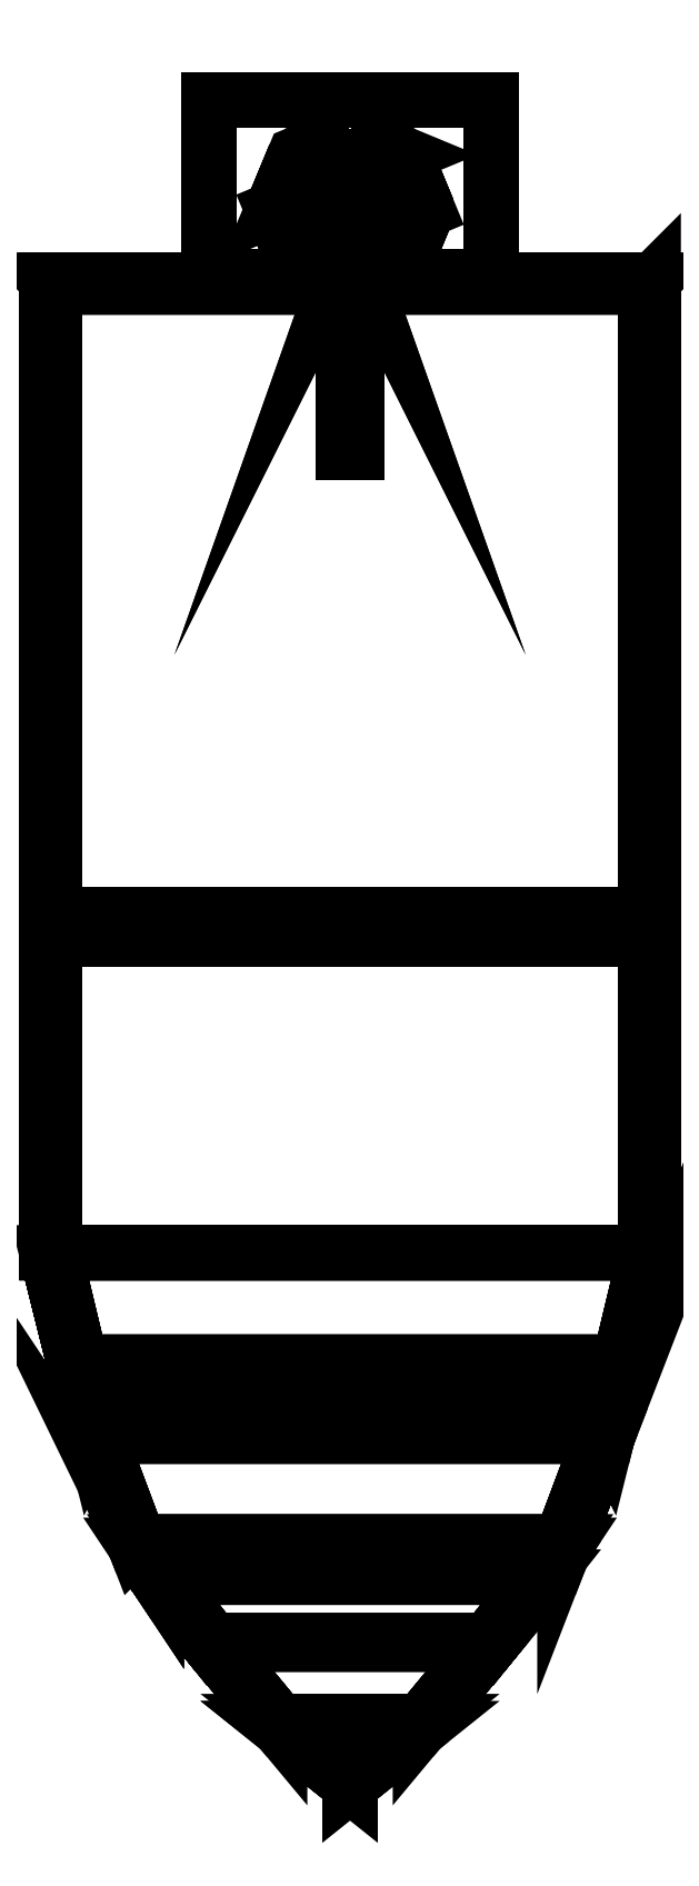
<metadata>
{"format":"dxf","ext":"dxf","renderer":"ezdxf+matplotlib","layout":"modelspace","background":"white","min_lineweight":24,"dpi":150}
</metadata>
<code>
0
SECTION
2
ENTITIES
0
3DFACE
8
0
10
0
20
-2.39
30
0.88
11
-0.2
21
-2.23
31
0.68
12
0.2
22
-2.23
32
0.68
13
0
23
-2.39
33
0.88
0
3DFACE
8
0
10
0
20
-2.37
30
0.88
11
0.2
21
-2.21
31
0.68
12
-0.2
22
-2.21
32
0.68
13
0
23
-2.37
33
0.88
0
3DFACE
8
0
10
-0.2
20
-2.23
30
0.68
11
-0.4
21
-1.99
31
0.48
12
0.4
22
-1.99
32
0.48
13
0.2
23
-2.23
33
0.68
0
3DFACE
8
0
10
0.2
20
-2.21
30
0.68
11
0.39
21
-1.98
31
0.49
12
-0.39
22
-1.98
32
0.49
13
-0.2
23
-2.21
33
0.68
0
3DFACE
8
0
10
0.54
20
-1.79
30
0.34
11
0.39
21
-1.98
31
0.49
12
-0.39
22
-1.98
32
0.49
13
-0.54
23
-1.79
33
0.34
0
3DFACE
8
0
10
-0.55
20
-1.8
30
0.33
11
-0.4
21
-1.99
31
0.48
12
0.4
22
-1.99
32
0.48
13
0.55
23
-1.8
33
0.33
0
3DFACE
8
0
10
-0.55
20
-1.8
30
0.33
11
-0.61
21
-1.71
31
0.27
12
0.61
22
-1.71
32
0.27
13
0.55
23
-1.8
33
0.33
0
3DFACE
8
0
10
0.54
20
-1.79
30
0.34
11
0.6
21
-1.7
31
0.28
12
-0.6
22
-1.7
32
0.28
13
-0.54
23
-1.79
33
0.34
0
3DFACE
8
0
10
-0.73
20
-1.4
30
0.15
11
-0.61
21
-1.71
31
0.27
12
0.61
22
-1.71
32
0.27
13
0.73
23
-1.4
33
0.15
0
3DFACE
8
0
10
0.72
20
-1.38
30
0.16
11
0.6
21
-1.7
31
0.28
12
-0.6
22
-1.7
32
0.28
13
-0.72
23
-1.38
33
0.16
0
3DFACE
8
0
10
-0.73
20
-1.4
30
0.15
11
-0.86
21
-0.88
31
0.02
12
0.86
22
-0.88
32
0.02
13
0.73
23
-1.4
33
0.15
0
3DFACE
8
0
10
0.72
20
-1.38
30
0.16
11
0.84
21
-0.88
31
0.04
12
-0.84
22
-0.88
32
0.04
13
-0.72
23
-1.38
33
0.16
0
3DFACE
8
0
10
-0.84
20
1.86
30
0.04
11
-0.84
21
-0.88
31
0.04
12
0.84
22
-0.88
32
0.04
13
0.84
23
1.86
33
0.04
0
3DFACE
8
0
10
0.86
20
1.88
30
0.02
11
0.86
21
-0.88
31
0.02
12
-0.86
22
-0.88
32
0.02
13
-0.86
23
1.88
33
0.02
0
3DFACE
8
0
10
0.84
20
1.86
30
0.04
11
0.84
21
-0.88
31
0.04
12
0.84
22
-0.88
32
0.88
13
0.84
23
1.86
33
0.88
0
3DFACE
8
0
10
0.86
20
-0.88
30
0.88
11
0.86
21
-0.88
31
0.84
12
0.86
22
1.86
32
0.84
13
0.86
23
1.88
33
0.88
0
3DFACE
8
0
10
0.86
20
1.88
30
0.88
11
0.86
21
1.88
31
0.02
12
0.84
22
1.86
32
0.04
13
0.84
23
1.86
33
0.88
0
3DFACE
8
0
10
0.84
20
1.86
30
0.88
11
0.84
21
-0.88
31
0.88
12
0.86
22
-0.88
32
0.88
13
0.86
23
1.88
33
0.88
0
3DFACE
8
0
10
0.84
20
-0.88
30
0.04
11
0.72
21
-1.38
31
0.16
12
0.72
22
-1.38
32
0.88
13
0.84
23
-0.88
33
0.88
0
3DFACE
8
0
10
0.73
20
-1.4
30
0.88
11
0.73
21
-1.4
31
0.84
12
0.86
22
-0.88
32
0.84
13
0.86
23
-0.88
33
0.88
0
3DFACE
8
0
10
0.84
20
-0.88
30
0.88
11
0.72
21
-1.38
31
0.88
12
0.73
22
-1.4
32
0.88
13
0.86
23
-0.88
33
0.88
0
3DFACE
8
0
10
0.61
20
-1.71
30
0.88
11
0.61
21
-1.71
31
0.84
12
0.73
22
-1.4
32
0.84
13
0.73
23
-1.4
33
0.88
0
3DFACE
8
0
10
0.72
20
-1.38
30
0.16
11
0.6
21
-1.7
31
0.28
12
0.6
22
-1.7
32
0.88
13
0.72
23
-1.38
33
0.88
0
3DFACE
8
0
10
0.72
20
-1.38
30
0.88
11
0.6
21
-1.7
31
0.88
12
0.61
22
-1.71
32
0.88
13
0.73
23
-1.4
33
0.88
0
3DFACE
8
0
10
0.55
20
-1.8
30
0.88
11
0.55
21
-1.8
31
0.84
12
0.61
22
-1.71
32
0.84
13
0.61
23
-1.71
33
0.88
0
3DFACE
8
0
10
0.6
20
-1.7
30
0.28
11
0.54
21
-1.79
31
0.34
12
0.54
22
-1.79
32
0.88
13
0.6
23
-1.7
33
0.88
0
3DFACE
8
0
10
0.6
20
-1.7
30
0.88
11
0.54
21
-1.79
31
0.88
12
0.55
22
-1.8
32
0.88
13
0.61
23
-1.71
33
0.88
0
3DFACE
8
0
10
0.54
20
-1.79
30
0.34
11
0.39
21
-1.98
31
0.49
12
0.39
22
-1.98
32
0.88
13
0.54
23
-1.79
33
0.88
0
3DFACE
8
0
10
0.4
20
-1.99
30
0.88
11
0.4
21
-1.99
31
0.84
12
0.55
22
-1.8
32
0.84
13
0.55
23
-1.8
33
0.88
0
3DFACE
8
0
10
0.54
20
-1.79
30
0.88
11
0.39
21
-1.98
31
0.88
12
0.4
22
-1.99
32
0.88
13
0.55
23
-1.8
33
0.88
0
3DFACE
8
0
10
0.2
20
-2.23
30
0.88
11
0.2
21
-2.23
31
0.84
12
0.4
22
-1.99
32
0.84
13
0.4
23
-1.99
33
0.88
0
3DFACE
8
0
10
0.39
20
-1.98
30
0.49
11
0.2
21
-2.21
31
0.68
12
0.2
22
-2.21
32
0.88
13
0.39
23
-1.98
33
0.88
0
3DFACE
8
0
10
0.39
20
-1.98
30
0.88
11
0.2
21
-2.21
31
0.88
12
0.2
22
-2.23
32
0.88
13
0.4
23
-1.99
33
0.88
0
3DFACE
8
0
10
0.2
20
-2.21
30
0.68
11
0
21
-2.37
31
0.88
12
0
22
-2.37
32
0.88
13
0.2
23
-2.21
33
0.88
0
3DFACE
8
0
10
0.11
20
-2.302
30
0.77
11
0.11
21
-2.302
31
0.77
12
0.2
22
-2.23
32
0.68
13
0.2
23
-2.23
33
0.77
0
3DFACE
8
0
10
0.2
20
-2.21
30
0.88
11
0
21
-2.37
31
0.88
12
0
22
-2.39
32
0.88
13
0.2
23
-2.23
33
0.88
0
3DFACE
8
0
10
-0.4
20
-1.99
30
0.84
11
-0.2
21
-2.23
31
0.84
12
-0.2
22
-2.23
32
0.88
13
-0.4
23
-1.99
33
0.88
0
3DFACE
8
0
10
-0.2
20
-2.21
30
0.88
11
-0.2
21
-2.21
31
0.68
12
-0.39
22
-1.98
32
0.49
13
-0.39
23
-1.98
33
0.88
0
3DFACE
8
0
10
-0.55
20
-1.8
30
0.84
11
-0.4
21
-1.99
31
0.84
12
-0.4
22
-1.99
32
0.88
13
-0.55
23
-1.8
33
0.88
0
3DFACE
8
0
10
-0.39
20
-1.98
30
0.88
11
-0.39
21
-1.98
31
0.49
12
-0.54
22
-1.79
32
0.34
13
-0.54
23
-1.79
33
0.88
0
3DFACE
8
0
10
-0.54
20
-1.79
30
0.88
11
-0.54
21
-1.79
31
0.34
12
-0.6
22
-1.7
32
0.28
13
-0.6
23
-1.7
33
0.88
0
3DFACE
8
0
10
-0.61
20
-1.71
30
0.84
11
-0.55
21
-1.8
31
0.84
12
-0.55
22
-1.8
32
0.88
13
-0.61
23
-1.71
33
0.88
0
3DFACE
8
0
10
-0.6
20
-1.7
30
0.88
11
-0.6
21
-1.7
31
0.28
12
-0.72
22
-1.38
32
0.16
13
-0.72
23
-1.38
33
0.88
0
3DFACE
8
0
10
-0.72
20
-1.38
30
0.88
11
-0.72
21
-1.38
31
0.16
12
-0.84
22
-0.88
32
0.04
13
-0.84
23
-0.88
33
0.88
0
3DFACE
8
0
10
-0.73
20
-1.4
30
0.84
11
-0.61
21
-1.71
31
0.84
12
-0.61
22
-1.71
32
0.88
13
-0.73
23
-1.4
33
0.88
0
3DFACE
8
0
10
-0.86
20
-0.88
30
0.84
11
-0.73
21
-1.4
31
0.84
12
-0.73
22
-1.4
32
0.88
13
-0.86
23
-0.88
33
0.88
0
3DFACE
8
0
10
0
20
-2.37
30
0.88
11
0
21
-2.37
31
0.88
12
-0.2
22
-2.21
32
0.68
13
-0.2
23
-2.21
33
0.88
0
3DFACE
8
0
10
-0.2
20
-2.23
30
0.88
11
0
21
-2.39
31
0.88
12
0
22
-2.37
32
0.88
13
-0.2
23
-2.21
33
0.88
0
3DFACE
8
0
10
-0.4
20
-1.99
30
0.88
11
-0.2
21
-2.23
31
0.88
12
-0.2
22
-2.21
32
0.88
13
-0.39
23
-1.98
33
0.88
0
3DFACE
8
0
10
-0.55
20
-1.8
30
0.88
11
-0.4
21
-1.99
31
0.88
12
-0.39
22
-1.98
32
0.88
13
-0.54
23
-1.79
33
0.88
0
3DFACE
8
0
10
-0.61
20
-1.71
30
0.88
11
-0.55
21
-1.8
31
0.88
12
-0.54
22
-1.79
32
0.88
13
-0.6
23
-1.7
33
0.88
0
3DFACE
8
0
10
-0.73
20
-1.4
30
0.88
11
-0.61
21
-1.71
31
0.88
12
-0.6
22
-1.7
32
0.88
13
-0.72
23
-1.38
33
0.88
0
3DFACE
8
0
10
-0.86
20
-0.88
30
0.88
11
-0.73
21
-1.4
31
0.88
12
-0.72
22
-1.38
32
0.88
13
-0.84
23
-0.88
33
0.88
0
3DFACE
8
0
10
-0.86
20
1.86
30
0.84
11
-0.86
21
-0.88
31
0.84
12
-0.86
22
-0.88
32
0.88
13
-0.86
23
1.88
33
0.88
0
3DFACE
8
0
10
-0.84
20
1.86
30
0.88
11
-0.84
21
1.86
31
0.04
12
-0.86
22
1.88
32
0.02
13
-0.86
23
1.88
33
0.88
0
3DFACE
8
0
10
-0.84
20
-0.88
30
0.88
11
-0.84
21
-0.88
31
0.04
12
-0.84
22
1.86
32
0.04
13
-0.84
23
1.86
33
0.88
0
3DFACE
8
0
10
-0.86
20
1.88
30
0.88
11
-0.86
21
-0.88
31
0.88
12
-0.84
22
-0.88
32
0.88
13
-0.84
23
1.86
33
0.88
0
3DFACE
8
0
10
-0.84
20
1.86
30
0.04
11
0.84
21
1.86
31
0.04
12
0.84
22
1.86
32
0.88
13
-0.84
23
1.86
33
0.88
0
3DFACE
8
0
10
-0.86
20
1.88
30
0.88
11
-0.86
21
1.88
31
0.02
12
-0.84
22
1.86
32
0.04
13
-0.84
23
1.86
33
0.88
0
3DFACE
8
0
10
0.86
20
1.88
30
0.88
11
0.86
21
1.88
31
0.02
12
-0.86
22
1.88
32
0.02
13
-0.86
23
1.88
33
0.88
0
3DFACE
8
0
10
-0.84
20
1.86
30
0.88
11
0.84
21
1.86
31
0.88
12
0.86
22
1.88
32
0.88
13
-0.86
23
1.88
33
0.88
0
3DFACE
8
0
10
-0.84
20
0.01
30
0.88
11
-0.84
21
0.01
31
0.86
12
0.84
22
0.01
32
0.86
13
0.84
23
0.01
33
0.88
0
3DFACE
8
0
10
0.84
20
0.08
30
0.88
11
0.84
21
0.08
31
0.86
12
-0.84
22
0.08
32
0.86
13
-0.84
23
0.08
33
0.88
0
3DFACE
8
0
10
0.84
20
0.08
30
0.86
11
0.84
21
0.01
31
0.86
12
-0.84
22
0.01
32
0.86
13
-0.84
23
0.08
33
0.86
0
3DFACE
8
0
10
-0.84
20
0.08
30
0.88
11
-0.84
21
0.01
31
0.88
12
0.84
22
0.01
32
0.88
13
0.84
23
0.08
33
0.88
0
3DFACE
8
0
10
-0.7488
20
-1.26
30
0.88
11
-0.7488
21
-1.26
31
0.86
12
0.7488
22
-1.26
32
0.86
13
0.7488
23
-1.26
33
0.88
0
3DFACE
8
0
10
0.7656
20
-1.19
30
0.88
11
0.7656
21
-1.19
31
0.86
12
-0.7656
22
-1.19
32
0.86
13
-0.7656
23
-1.19
33
0.88
0
3DFACE
8
0
10
0.7656
20
-1.19
30
0.86
11
0.7488
21
-1.26
31
0.86
12
-0.7488
22
-1.26
32
0.86
13
-0.7656
23
-1.19
33
0.86
0
3DFACE
8
0
10
-0.7656
20
-1.19
30
0.88
11
-0.7488
21
-1.26
31
0.88
12
0.7488
22
-1.26
32
0.88
13
0.7656
23
-1.19
33
0.88
0
3DFACE
8
0
10
-0.86
20
1.86
30
0.58
11
-0.86
21
-0.88
31
0.58
12
-0.86
22
-0.88
32
0.77
13
-0.86
23
1.86
33
0.77
0
3DFACE
8
0
10
-0.86
20
1.86
30
0.31
11
-0.86
21
-0.88
31
0.31
12
-0.86
22
-0.88
32
0.51
13
-0.86
23
1.86
33
0.51
0
3DFACE
8
0
10
-0.86
20
1.88
30
0.02
11
-0.86
21
-0.88
31
0.02
12
-0.86
22
-0.88
32
0.24
13
-0.86
23
1.86
33
0.24
0
3DFACE
8
0
10
-0.86
20
1.88
30
0.02
11
-0.86
21
1.86
31
0.24
12
-0.86
22
1.86
32
0.84
13
-0.86
23
1.88
33
0.88
0
3DFACE
8
0
10
-0.86
20
-0.88
30
0.58
11
-0.73
21
-1.4
31
0.58
12
-0.73
22
-1.4
32
0.77
13
-0.86
23
-0.88
33
0.77
0
3DFACE
8
0
10
-0.86
20
-0.88
30
0.31
11
-0.73
21
-1.4
31
0.31
12
-0.73
22
-1.4
32
0.51
13
-0.86
23
-0.88
33
0.51
0
3DFACE
8
0
10
-0.86
20
-0.88
30
0.02
11
-0.73
21
-1.4
31
0.15
12
-0.73
22
-1.4
32
0.24
13
-0.86
23
-0.88
33
0.24
0
3DFACE
8
0
10
-0.73
20
-1.4
30
0.58
11
-0.61
21
-1.71
31
0.58
12
-0.61
22
-1.71
32
0.77
13
-0.73
23
-1.4
33
0.77
0
3DFACE
8
0
10
-0.73
20
-1.4
30
0.31
11
-0.6835
21
-1.52
31
0.31
12
-0.61
22
-1.71
32
0.51
13
-0.73
23
-1.4
33
0.51
0
3DFACE
8
0
10
-0.6835
20
-1.52
30
0.24
11
-0.61
21
-1.71
31
0.27
12
-0.61
22
-1.71
32
0.51
13
-0.6835
23
-1.52
33
0.31
0
3DFACE
8
0
10
-0.73
20
-1.4
30
0.15
11
-0.6835
21
-1.52
31
0.24
12
-0.6835
22
-1.52
32
0.24
13
-0.73
23
-1.4
33
0.24
0
3DFACE
8
0
10
-0.73
20
-1.4
30
0.15
11
-0.61
21
-1.71
31
0.27
12
-0.61
22
-1.71
32
0.27
13
-0.6835
23
-1.52
33
0.24
0
3DFACE
8
0
10
-0.61
20
-1.71
30
0.58
11
-0.55
21
-1.8
31
0.58
12
-0.55
22
-1.8
32
0.77
13
-0.61
23
-1.71
33
0.77
0
3DFACE
8
0
10
-0.61
20
-1.71
30
0.27
11
-0.55
21
-1.8
31
0.33
12
-0.55
22
-1.8
32
0.51
13
-0.61
23
-1.71
33
0.51
0
3DFACE
8
0
10
-0.55
20
-1.8
30
0.58
11
-0.4
21
-1.99
31
0.58
12
-0.4
22
-1.99
32
0.77
13
-0.55
23
-1.8
33
0.77
0
3DFACE
8
0
10
-0.55
20
-1.8
30
0.33
11
-0.4
21
-1.99
31
0.48
12
-0.4
22
-1.99
32
0.51
13
-0.55
23
-1.8
33
0.51
0
3DFACE
8
0
10
-0.4
20
-1.99
30
0.48
11
-0.2
21
-2.23
31
0.68
12
-0.2
22
-2.23
32
0.77
13
-0.4
23
-1.99
33
0.77
0
3DFACE
8
0
10
-0.2
20
-2.23
30
0.84
11
-0.04
21
-2.358
31
0.84
12
0
22
-2.39
32
0.88
13
-0.2
23
-2.23
33
0.88
0
3DFACE
8
0
10
-0.2
20
-2.23
30
0.68
11
-0.11
21
-2.302
31
0.77
12
-0.11
22
-2.302
32
0.77
13
-0.2
23
-2.23
33
0.77
0
3DFACE
8
0
10
0.86
20
-0.88
30
0.77
11
0.86
21
-0.88
31
0.58
12
0.86
22
1.86
32
0.58
13
0.86
23
1.86
33
0.77
0
3DFACE
8
0
10
0.86
20
-0.88
30
0.51
11
0.86
21
-0.88
31
0.31
12
0.86
22
1.86
32
0.31
13
0.86
23
1.86
33
0.51
0
3DFACE
8
0
10
0.86
20
-0.88
30
0.24
11
0.86
21
-0.88
31
0.02
12
0.86
22
1.88
32
0.02
13
0.86
23
1.86
33
0.24
0
3DFACE
8
0
10
0.86
20
1.86
30
0.84
11
0.86
21
1.86
31
0.24
12
0.86
22
1.88
32
0.02
13
0.86
23
1.88
33
0.88
0
3DFACE
8
0
10
0.73
20
-1.4
30
0.77
11
0.73
21
-1.4
31
0.58
12
0.86
22
-0.88
32
0.58
13
0.86
23
-0.88
33
0.77
0
3DFACE
8
0
10
0.73
20
-1.4
30
0.51
11
0.73
21
-1.4
31
0.31
12
0.86
22
-0.88
32
0.31
13
0.86
23
-0.88
33
0.51
0
3DFACE
8
0
10
0.73
20
-1.4
30
0.24
11
0.73
21
-1.4
31
0.15
12
0.86
22
-0.88
32
0.02
13
0.86
23
-0.88
33
0.24
0
3DFACE
8
0
10
0.61
20
-1.71
30
0.77
11
0.61
21
-1.71
31
0.58
12
0.73
22
-1.4
32
0.58
13
0.73
23
-1.4
33
0.77
0
3DFACE
8
0
10
0.61
20
-1.71
30
0.51
11
0.6835
21
-1.52
31
0.31
12
0.73
22
-1.4
32
0.31
13
0.73
23
-1.4
33
0.51
0
3DFACE
8
0
10
0.61
20
-1.71
30
0.51
11
0.61
21
-1.71
31
0.27
12
0.6835
22
-1.52
32
0.24
13
0.6835
23
-1.52
33
0.31
0
3DFACE
8
0
10
0.6835
20
-1.52
30
0.24
11
0.73
21
-1.4
31
0.15
12
0.73
22
-1.4
32
0.15
13
0.73
23
-1.4
33
0.24
0
3DFACE
8
0
10
0.61
20
-1.71
30
0.27
11
0.73
21
-1.4
31
0.15
12
0.73
22
-1.4
32
0.15
13
0.6835
23
-1.52
33
0.24
0
3DFACE
8
0
10
0.55
20
-1.8
30
0.77
11
0.55
21
-1.8
31
0.58
12
0.61
22
-1.71
32
0.58
13
0.61
23
-1.71
33
0.77
0
3DFACE
8
0
10
0.55
20
-1.8
30
0.51
11
0.55
21
-1.8
31
0.33
12
0.61
22
-1.71
32
0.27
13
0.61
23
-1.71
33
0.51
0
3DFACE
8
0
10
0.4
20
-1.99
30
0.77
11
0.4
21
-1.99
31
0.58
12
0.55
22
-1.8
32
0.58
13
0.55
23
-1.8
33
0.77
0
3DFACE
8
0
10
0.4
20
-1.99
30
0.51
11
0.4
21
-1.99
31
0.48
12
0.55
22
-1.8
32
0.33
13
0.55
23
-1.8
33
0.51
0
3DFACE
8
0
10
0.2
20
-2.23
30
0.77
11
0.2
21
-2.23
31
0.68
12
0.4
22
-1.99
32
0.48
13
0.4
23
-1.99
33
0.77
0
3DFACE
8
0
10
0.2
20
-2.23
30
0.88
11
-1e-16
21
-2.39
31
0.88
12
0.04
22
-2.358
32
0.84
13
0.2
23
-2.23
33
0.84
0
3DFACE
8
0
10
-0.4
20
2.39
30
0.89
11
-0.4
21
1.89
31
0.89
12
-0.4
22
1.89
32
1.07
13
-0.4
23
2.39
33
1.07
0
3DFACE
8
0
10
0.4
20
1.89
30
1.07
11
0.4
21
1.89
31
0.89
12
0.4
22
2.39
32
0.89
13
0.4
23
2.39
33
1.07
0
3DFACE
8
0
10
-0.4
20
1.89
30
1.07
11
-0.4
21
1.89
31
0.89
12
0.4
22
1.89
32
0.89
13
0.4
23
1.89
33
1.07
0
3DFACE
8
0
10
0.4
20
2.39
30
1.07
11
0.4
21
2.39
31
0.89
12
-0.4
22
2.39
32
0.89
13
-0.4
23
2.39
33
1.07
0
3DFACE
8
0
10
0.4
20
2.39
30
0.89
11
0.4
21
1.89
31
0.89
12
-0.4
22
1.89
32
0.89
13
-0.4
23
2.39
33
0.89
0
3DFACE
8
0
10
-0.4
20
2.39
30
1.07
11
-0.4
21
1.89
31
1.07
12
0.4
22
1.89
32
1.07
13
0.4
23
2.39
33
1.07
0
3DFACE
8
0
10
0.05
20
2.14
30
-0.24
11
0.03536
21
2.175
31
-0.2046
12
0.03536
22
2.175
32
0.89
13
0.05
23
2.14
33
0.89
0
3DFACE
8
0
10
0.03536
20
2.175
30
-0.2046
11
0
21
2.19
31
-0.19
12
0
22
2.19
32
0.89
13
0.03536
23
2.175
33
0.89
0
3DFACE
8
0
10
0
20
2.19
30
-0.19
11
-0.03536
21
2.175
31
-0.2046
12
-0.03536
22
2.175
32
0.89
13
0
23
2.19
33
0.89
0
3DFACE
8
0
10
-0.03536
20
2.175
30
-0.2046
11
-0.05
21
2.14
31
-0.24
12
-0.05
22
2.14
32
0.89
13
-0.03536
23
2.175
33
0.89
0
3DFACE
8
0
10
-0.05
20
2.14
30
-0.24
11
-0.03536
21
2.105
31
-0.2046
12
-0.03536
22
2.105
32
0.89
13
-0.05
23
2.14
33
0.89
0
3DFACE
8
0
10
-0.03536
20
2.105
30
-0.2046
11
0
21
2.09
31
-0.19
12
0
22
2.09
32
0.89
13
-0.03536
23
2.105
33
0.89
0
3DFACE
8
0
10
0
20
2.09
30
-0.19
11
0.03536
21
2.105
31
-0.2046
12
0.03536
22
2.105
32
0.89
13
0
23
2.09
33
0.89
0
3DFACE
8
0
10
0.03536
20
2.105
30
-0.2046
11
0.05
21
2.14
31
-0.24
12
0.05
22
2.14
32
0.89
13
0.03536
23
2.105
33
0.89
0
3DFACE
8
0
10
0.05
20
2.09
30
-0.24
11
0.03536
21
2.09
31
-0.2046
12
0
22
1.99
32
-0.24
13
0
23
1.99
33
-0.24
0
3DFACE
8
0
10
0.03536
20
2.09
30
-0.2046
11
0
21
2.09
31
-0.19
12
0
22
1.99
32
-0.24
13
0
23
1.99
33
-0.24
0
3DFACE
8
0
10
0
20
2.09
30
-0.19
11
-0.03536
21
2.09
31
-0.2046
12
0
22
1.99
32
-0.24
13
0
23
1.99
33
-0.24
0
3DFACE
8
0
10
-0.03536
20
2.09
30
-0.2046
11
-0.05
21
2.09
31
-0.24
12
0
22
1.99
32
-0.24
13
0
23
1.99
33
-0.24
0
3DFACE
8
0
10
-0.05
20
2.09
30
-0.24
11
-0.03536
21
2.09
31
-0.2754
12
0
22
1.99
32
-0.24
13
0
23
1.99
33
-0.24
0
3DFACE
8
0
10
-0.03536
20
2.09
30
-0.2754
11
0
21
2.09
31
-0.29
12
0
22
1.99
32
-0.24
13
0
23
1.99
33
-0.24
0
3DFACE
8
0
10
0
20
2.09
30
-0.29
11
0.03536
21
2.09
31
-0.2754
12
0
22
1.99
32
-0.24
13
0
23
1.99
33
-0.24
0
3DFACE
8
0
10
0.03536
20
2.09
30
-0.2754
11
0.05
21
2.09
31
-0.24
12
0
22
1.99
32
-0.24
13
0
23
1.99
33
-0.24
0
3DFACE
8
0
10
0.05
20
2.09
30
-0.24
11
0.03536
21
2.09
31
-0.2754
12
0.03536
22
2.23
32
-0.2754
13
0.05
23
2.23
33
-0.24
0
3DFACE
8
0
10
0.03536
20
2.09
30
-0.2754
11
0
21
2.09
31
-0.29
12
0
22
2.23
32
-0.29
13
0.03536
23
2.23
33
-0.2754
0
3DFACE
8
0
10
0
20
2.09
30
-0.29
11
-0.03536
21
2.09
31
-0.2754
12
-0.03536
22
2.23
32
-0.2754
13
0
23
2.23
33
-0.29
0
3DFACE
8
0
10
-0.03536
20
2.09
30
-0.2754
11
-0.05
21
2.09
31
-0.24
12
-0.05
22
2.23
32
-0.24
13
-0.03536
23
2.23
33
-0.2754
0
3DFACE
8
0
10
-0.05
20
2.09
30
-0.24
11
-0.03536
21
2.09
31
-0.2046
12
-0.03536
22
2.23
32
-0.2046
13
-0.05
23
2.23
33
-0.24
0
3DFACE
8
0
10
-0.03536
20
2.09
30
-0.2046
11
0
21
2.09
31
-0.19
12
0
22
2.23
32
-0.19
13
-0.03536
23
2.23
33
-0.2046
0
3DFACE
8
0
10
0
20
2.09
30
-0.19
11
0.03536
21
2.09
31
-0.2046
12
0.03536
22
2.23
32
-0.2046
13
0
23
2.23
33
-0.19
0
3DFACE
8
0
10
0.03536
20
2.09
30
-0.2046
11
0.05
21
2.09
31
-0.24
12
0.05
22
2.23
32
-0.24
13
0.03536
23
2.23
33
-0.2046
0
3DFACE
8
0
10
0.22
20
2.08
30
1.07
11
0.1556
21
2.236
31
1.07
12
0.1556
22
2.236
32
1.12
13
0.22
23
2.08
33
1.12
0
3DFACE
8
0
10
0.1556
20
2.236
30
1.07
11
0
21
2.3
31
1.07
12
0
22
2.3
32
1.12
13
0.1556
23
2.236
33
1.12
0
3DFACE
8
0
10
0
20
2.3
30
1.07
11
-0.1556
21
2.236
31
1.07
12
-0.1556
22
2.236
32
1.12
13
0
23
2.3
33
1.12
0
3DFACE
8
0
10
-0.1556
20
2.236
30
1.07
11
-0.22
21
2.08
31
1.07
12
-0.22
22
2.08
32
1.12
13
-0.1556
23
2.236
33
1.12
0
3DFACE
8
0
10
-0.22
20
2.08
30
1.07
11
-0.1556
21
1.924
31
1.07
12
-0.1556
22
1.924
32
1.12
13
-0.22
23
2.08
33
1.12
0
3DFACE
8
0
10
-0.1556
20
1.924
30
1.07
11
0
21
1.86
31
1.07
12
0
22
1.86
32
1.12
13
-0.1556
23
1.924
33
1.12
0
3DFACE
8
0
10
0
20
1.86
30
1.07
11
0.1556
21
1.924
31
1.07
12
0.1556
22
1.924
32
1.12
13
0
23
1.86
33
1.12
0
3DFACE
8
0
10
0.1556
20
1.924
30
1.07
11
0.22
21
2.08
31
1.07
12
0.22
22
2.08
32
1.12
13
0.1556
23
1.924
33
1.12
0
3DFACE
8
0
10
0.02
20
1.89
30
0.94
11
0
21
1.89
31
0.96
12
0
22
1.39
32
0.96
13
0.02
23
1.39
33
0.94
0
3DFACE
8
0
10
0
20
1.89
30
0.96
11
-0.02
21
1.89
31
0.94
12
-0.02
22
1.39
32
0.94
13
0
23
1.39
33
0.96
0
3DFACE
8
0
10
-0.02
20
1.89
30
0.94
11
0
21
1.89
31
0.92
12
0
22
1.39
32
0.92
13
-0.02
23
1.39
33
0.94
0
3DFACE
8
0
10
0
20
1.89
30
0.92
11
0.02
21
1.89
31
0.94
12
0.02
22
1.39
32
0.94
13
0
23
1.39
33
0.92
0
3DFACE
8
0
10
0
20
2.3
30
1.12
11
-0.1556
21
2.236
31
1.12
12
-0.22
22
2.08
32
1.12
13
0.1556
23
2.236
33
1.12
0
3DFACE
8
0
10
0.1556
20
2.236
30
1.12
11
-0.22
21
2.08
31
1.12
12
-0.1556
22
1.924
32
1.12
13
0.22
23
2.08
33
1.12
0
3DFACE
8
0
10
0.22
20
2.08
30
1.12
11
-0.1556
21
1.924
31
1.12
12
0
22
1.86
32
1.12
13
0.1556
23
1.924
33
1.12
0
3DFACE
8
0
10
0
20
1.39
30
0.96
11
-0.02
21
1.39
31
0.94
12
0
22
1.39
32
0.92
13
0.02
23
1.39
33
0.94
0
VIEWPORT
8
0
10
144.7
20
101.2
30
0
40
391.1
41
222.2
68
     2
69
     1
0
VIEWPORT
8
0
10
139.2
20
100.8
30
0
40
222.8
41
161.3
68
     1
69
     2
0
ENDSEC
0
EOF

</code>
